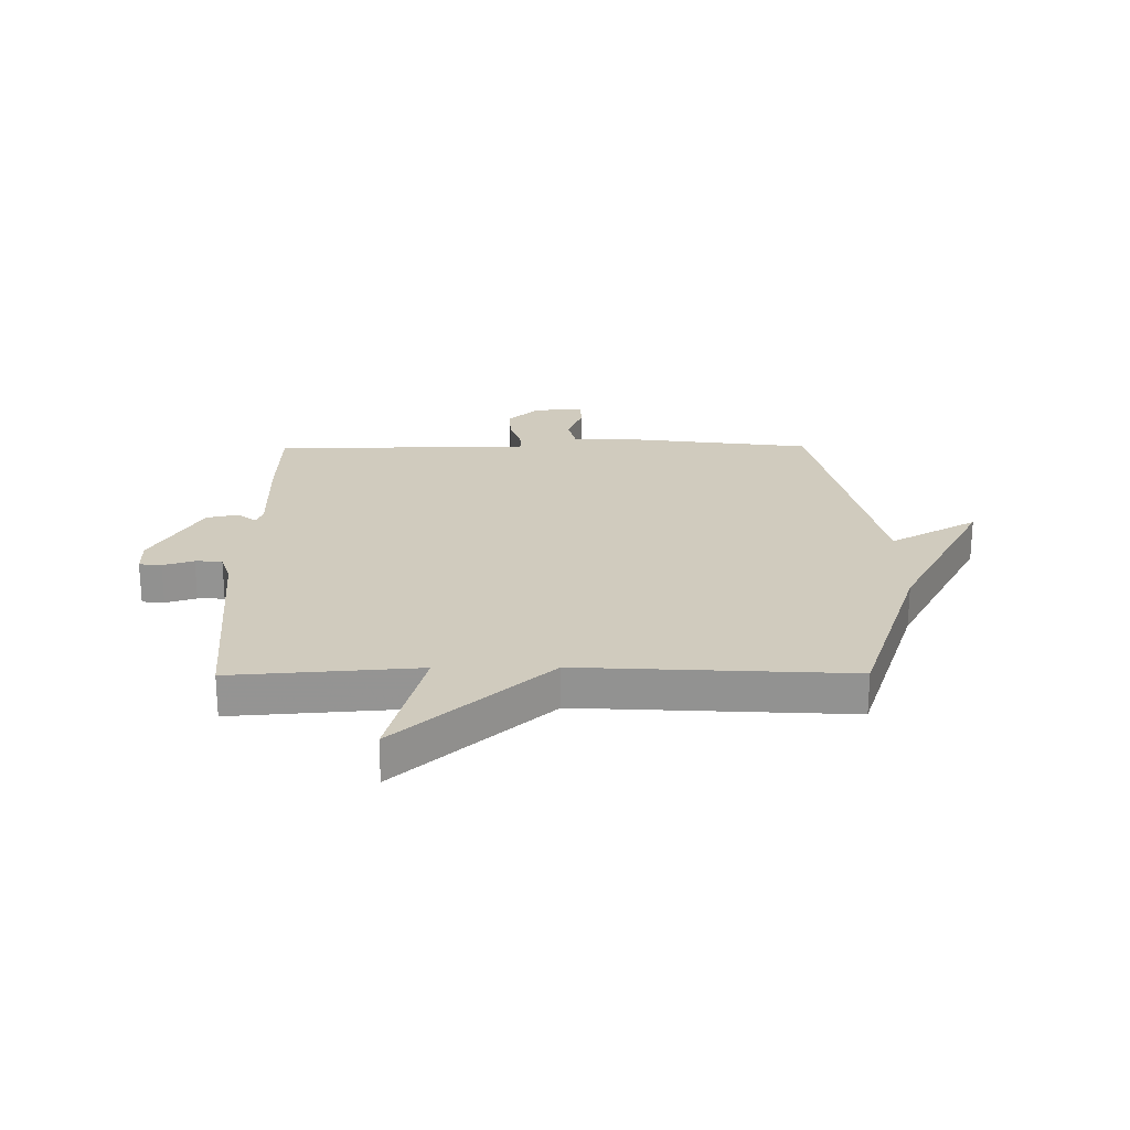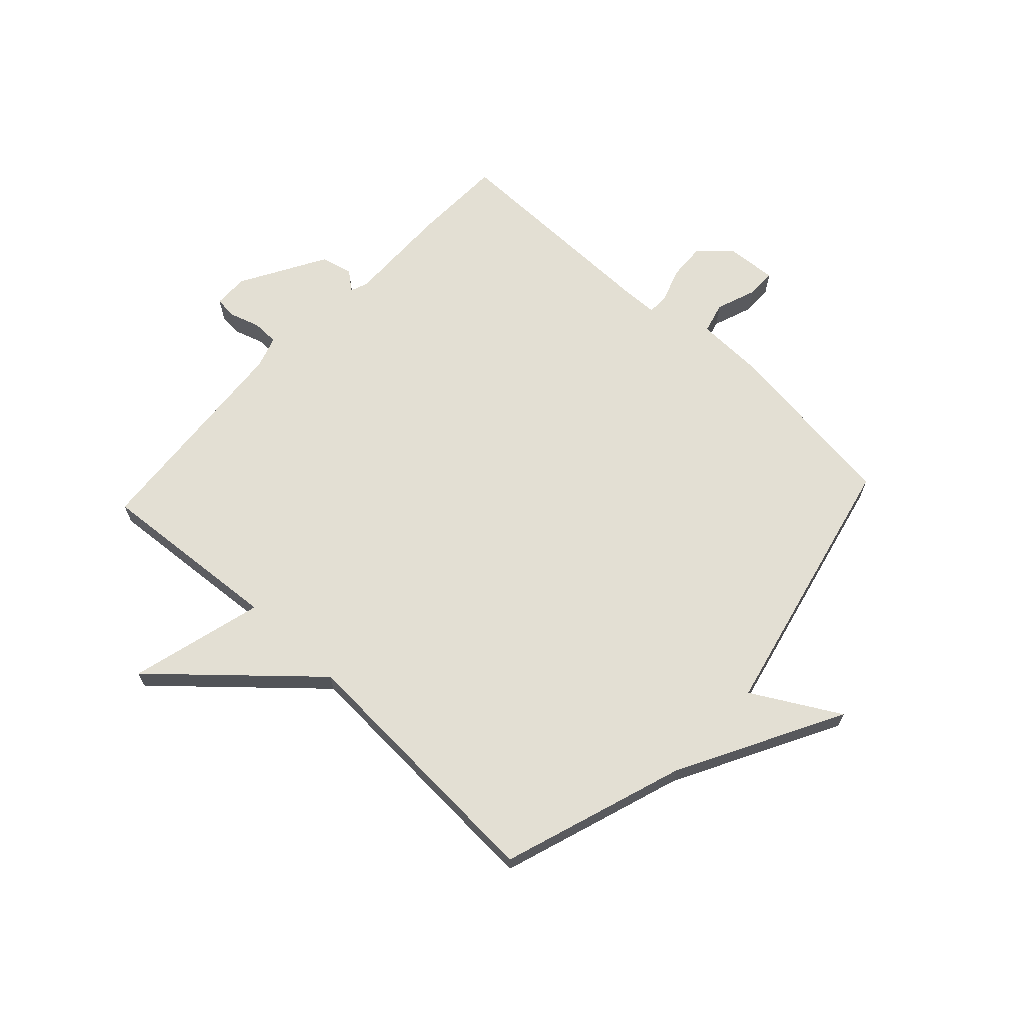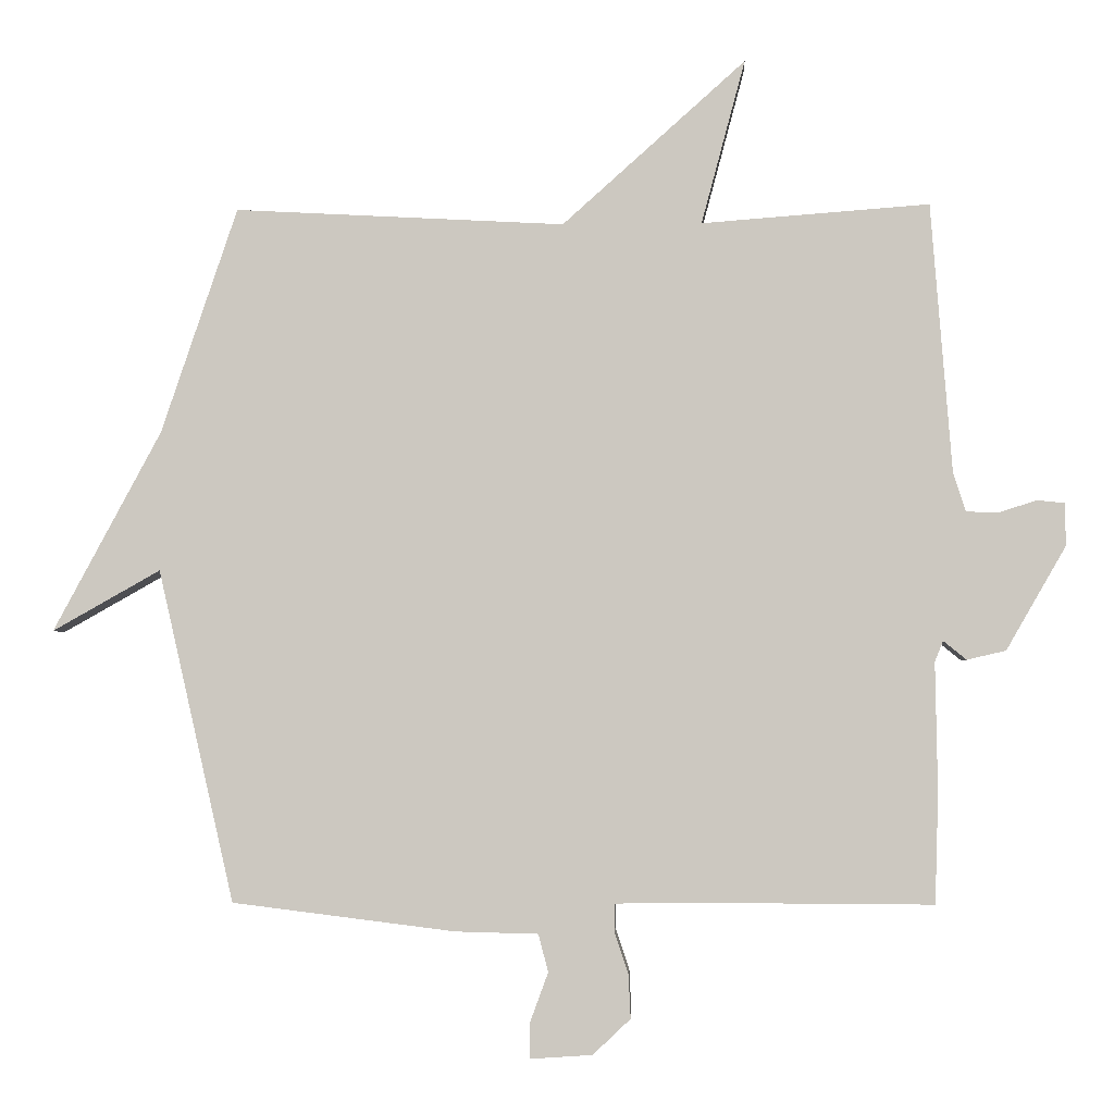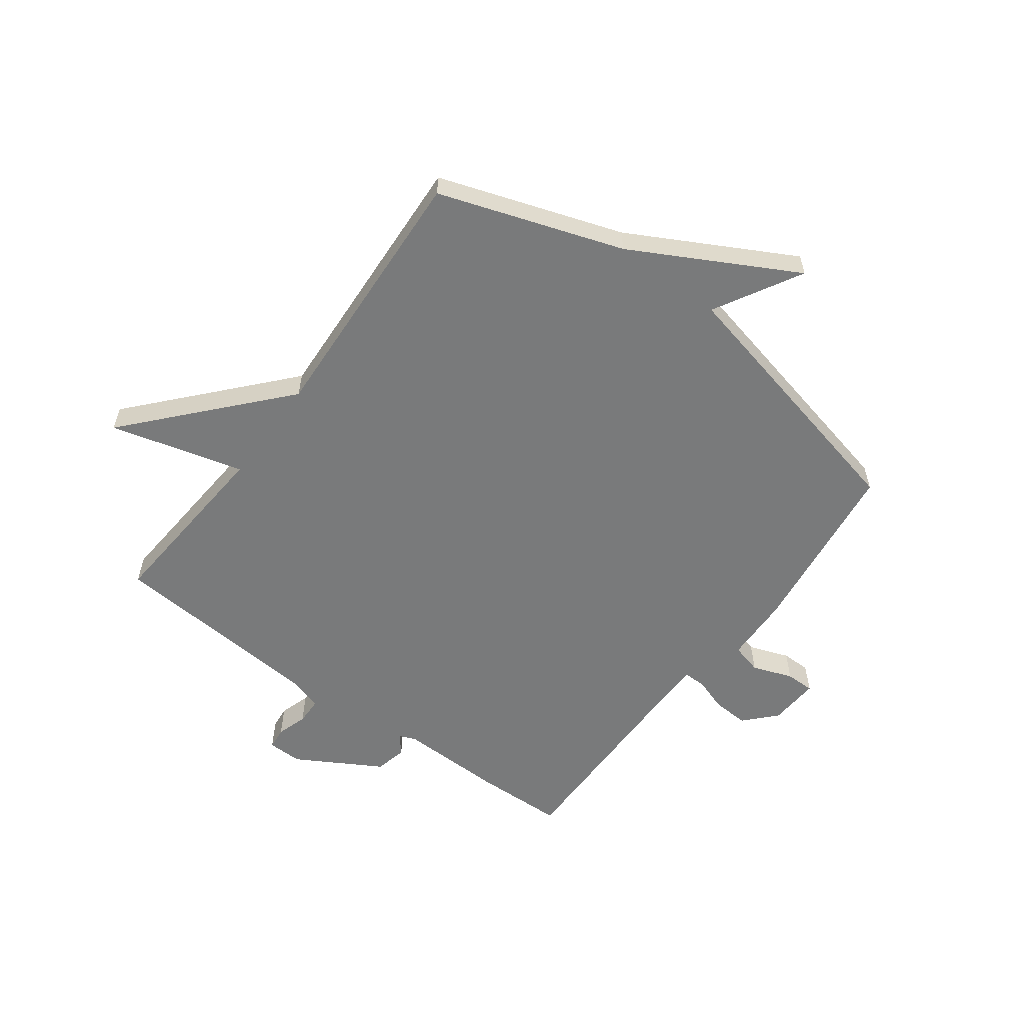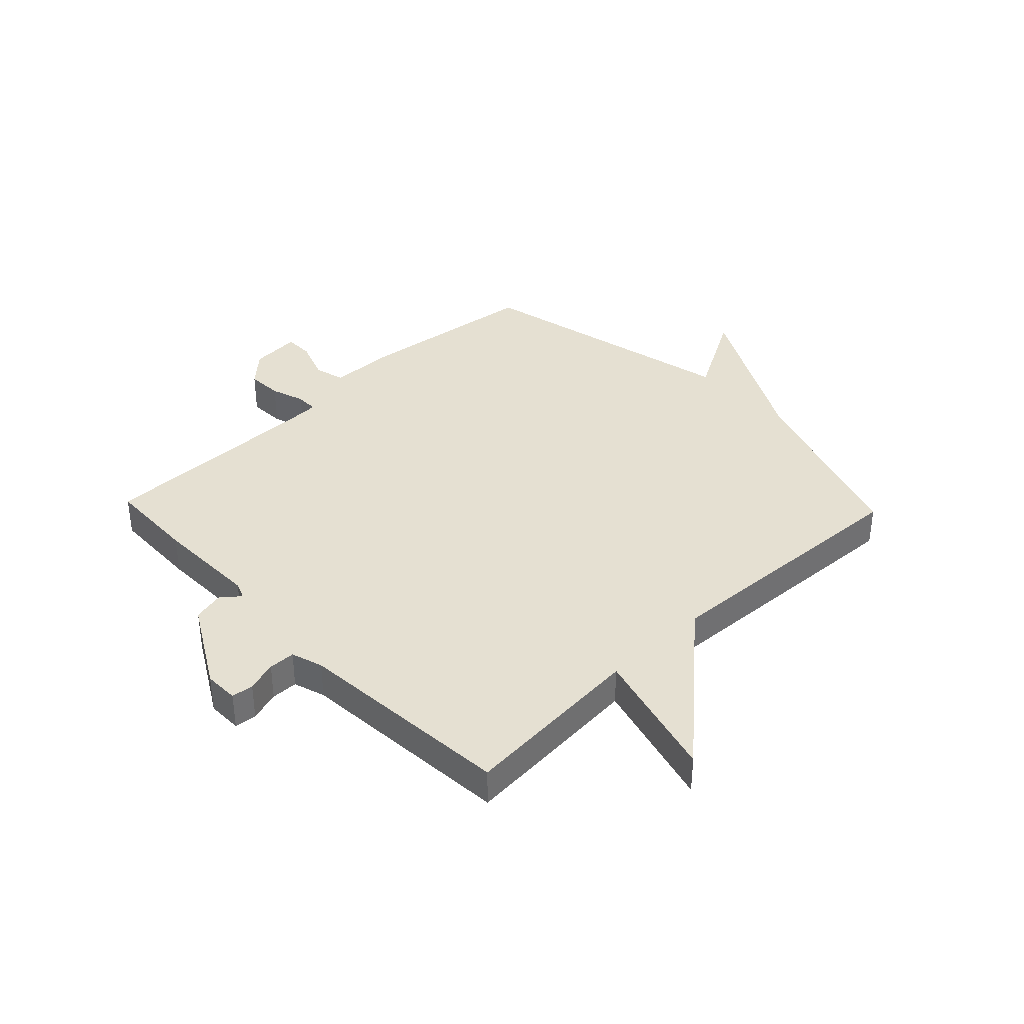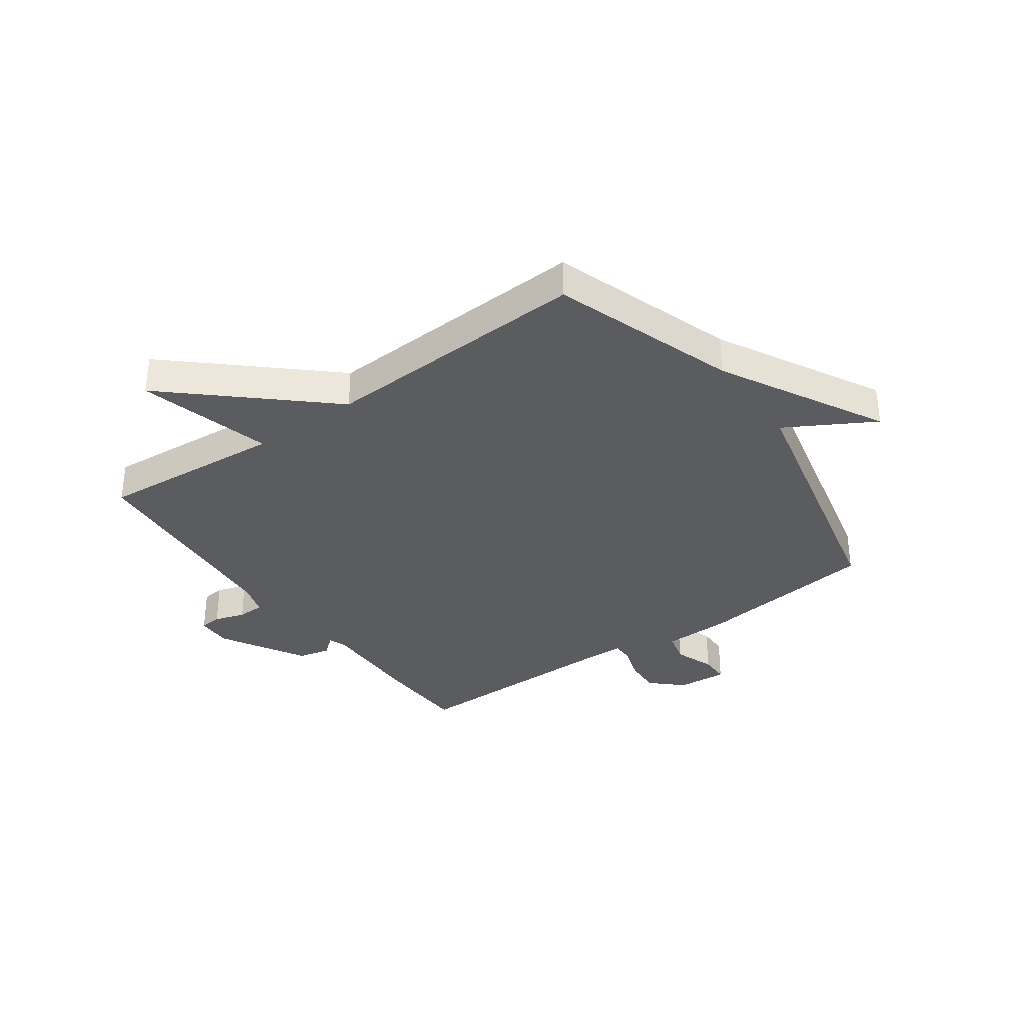
<metadata>
{"format":"obj","ext":"obj","renderer":"f3d","projection":"perspective","resolution":1024,"background":"white","views":[{"elev":23.3,"azim":-0.4,"up":"+Y"},{"elev":66.9,"azim":42.9,"up":"+Y"},{"elev":-3.5,"azim":-177.5,"up":"+Z"},{"elev":-58.0,"azim":53.5,"up":"+Y"},{"elev":37.8,"azim":-43.7,"up":"+Y"},{"elev":-34.5,"azim":35.5,"up":"+Y"}]}
</metadata>
<code>
v 0.5 0.07 -0.5
v 0.18 0.07 -0.54
v 0.062 0.07 -0.543
v 0.048 0.07 -0.597
v 0.074 0.07 -0.668
v 0.074 0.07 -0.719
v -0.015 0.07 -0.713
v -0.069 0.07 -0.662
v -0.066 0.07 -0.599
v -0.046 0.07 -0.539
v -0.046 0.07 -0.5
v -0.106 0.07 -0.498
v -0.5 0.07 -0.5
v -0.505 0.07 -0.341
v -0.502 0.07 -0.157
v -0.514 0.07 -0.127
v -0.547 0.07 -0.154
v -0.603 0.07 -0.141
v -0.689 0.07 0.008
v -0.688 0.07 0.069
v -0.649 0.07 0.073
v -0.595 0.07 0.056
v -0.548 0.07 0.057
v -0.53 0.07 0.113
v -0.5 0.07 0.5
v -0.173 0.07 0.475
v -0.236 0.07 0.711
v 0.027 0.07 0.475
v 0.5 0.07 0.5
v 0.609 0.07 0.176
v 0.763 0.07 -0.111
v 0.609 0.07 -0.024
v 0.5 0 -0.5
v 0.18 0 -0.54
v 0.062 0 -0.543
v 0.048 0 -0.597
v 0.074 0 -0.668
v 0.074 0 -0.719
v -0.015 0 -0.713
v -0.069 0 -0.662
v -0.066 0 -0.599
v -0.046 0 -0.539
v -0.046 0 -0.5
v -0.106 0 -0.498
v -0.5 0 -0.5
v -0.505 0 -0.341
v -0.502 0 -0.157
v -0.514 0 -0.127
v -0.547 0 -0.154
v -0.603 0 -0.141
v -0.689 0 0.008
v -0.688 0 0.069
v -0.649 0 0.073
v -0.595 0 0.056
v -0.548 0 0.057
v -0.53 0 0.113
v -0.5 0 0.5
v -0.173 0 0.475
v -0.236 0 0.711
v 0.027 0 0.475
v 0.5 0 0.5
v 0.609 0 0.176
v 0.763 0 -0.111
v 0.609 0 -0.024
f 30 31 32
f 1 2 3
f 32 1 3
f 30 32 3
f 29 30 3
f 28 29 3
f 26 27 28
f 26 28 3 4
f 24 25 26 4
f 23 24 4
f 20 21 22
f 19 20 22
f 18 19 22
f 17 18 22
f 16 17 22
f 16 22 23
f 15 16 23
f 12 13 14 15
f 11 12 15 23
f 8 9 10
f 7 8 10
f 6 7 10
f 5 6 10
f 4 5 10
f 4 10 11
f 4 11 23
f 64 63 62
f 35 34 33
f 35 33 64
f 35 64 62
f 35 62 61
f 35 61 60
f 60 59 58
f 36 35 60 58
f 36 58 57 56
f 36 56 55
f 54 53 52
f 54 52 51
f 54 51 50
f 54 50 49
f 54 49 48
f 55 54 48
f 55 48 47
f 47 46 45 44
f 55 47 44 43
f 42 41 40
f 42 40 39
f 42 39 38
f 42 38 37
f 42 37 36
f 43 42 36
f 55 43 36
f 1 33 34 2
f 2 34 35 3
f 3 35 36 4
f 4 36 37 5
f 5 37 38 6
f 6 38 39 7
f 7 39 40 8
f 8 40 41 9
f 9 41 42 10
f 10 42 43 11
f 11 43 44 12
f 12 44 45 13
f 13 45 46 14
f 14 46 47 15
f 15 47 48 16
f 16 48 49 17
f 17 49 50 18
f 18 50 51 19
f 19 51 52 20
f 20 52 53 21
f 21 53 54 22
f 22 54 55 23
f 23 55 56 24
f 24 56 57 25
f 25 57 58 26
f 26 58 59 27
f 27 59 60 28
f 28 60 61 29
f 29 61 62 30
f 30 62 63 31
f 31 63 64 32
f 32 64 33 1

</code>
